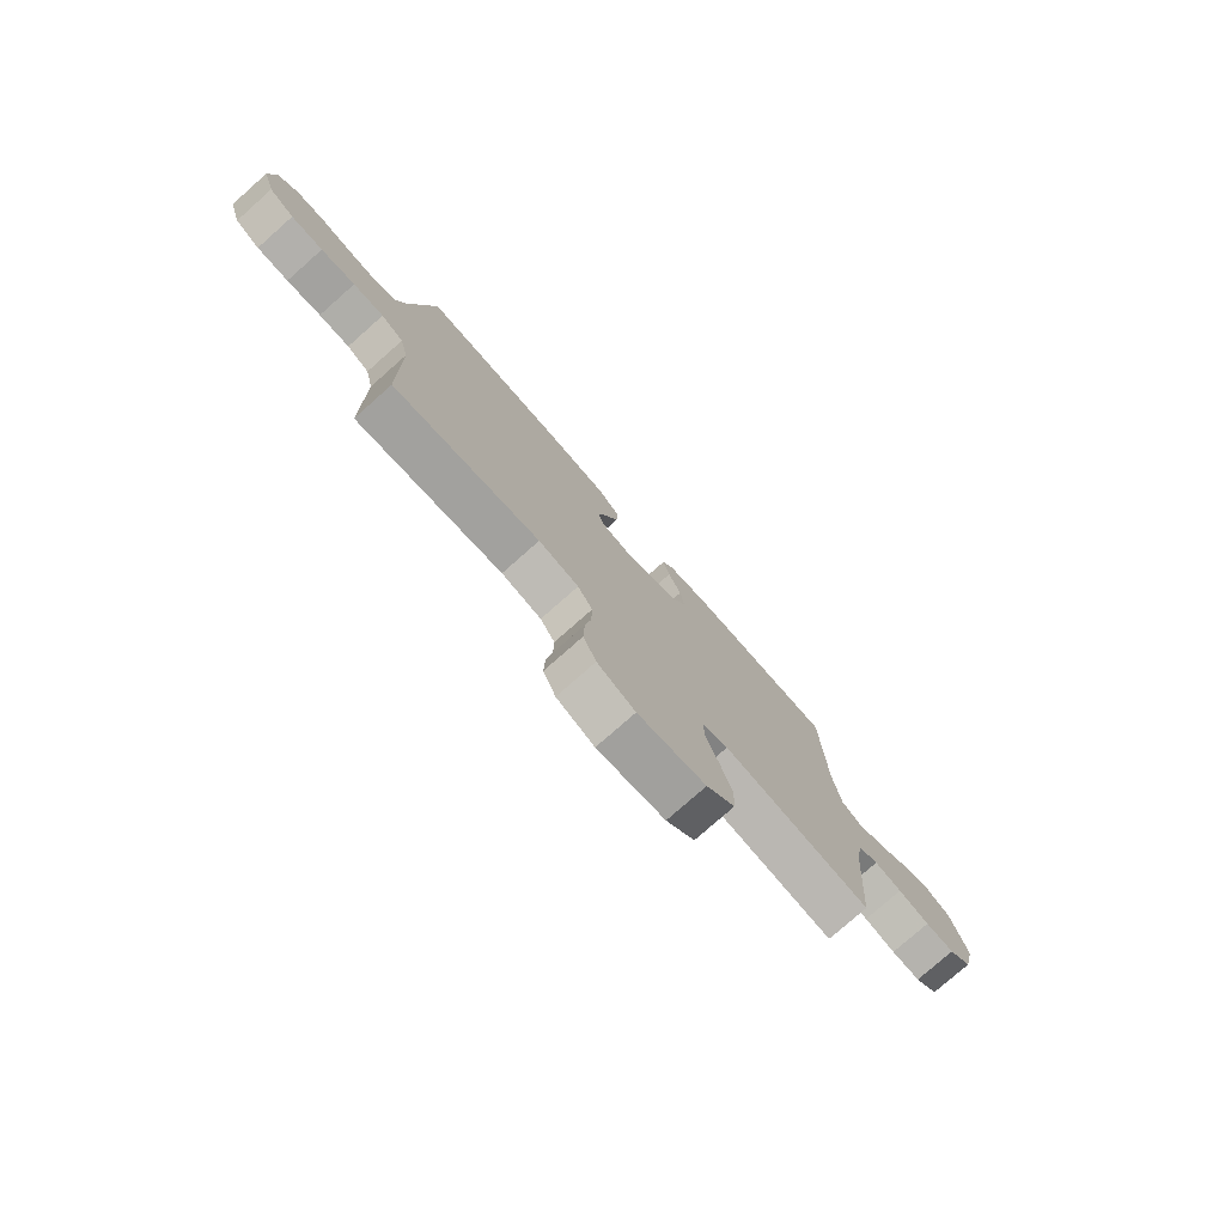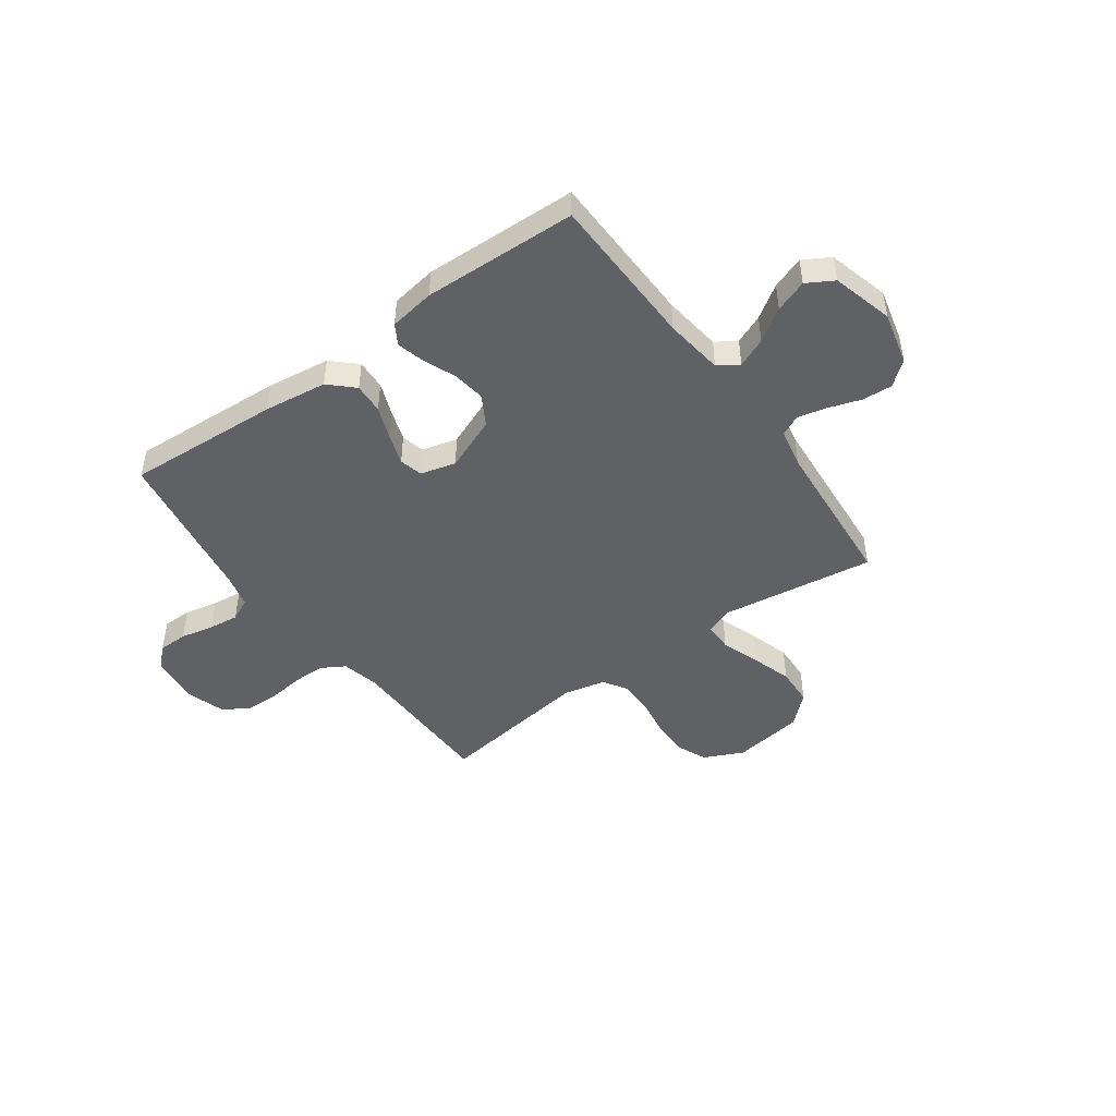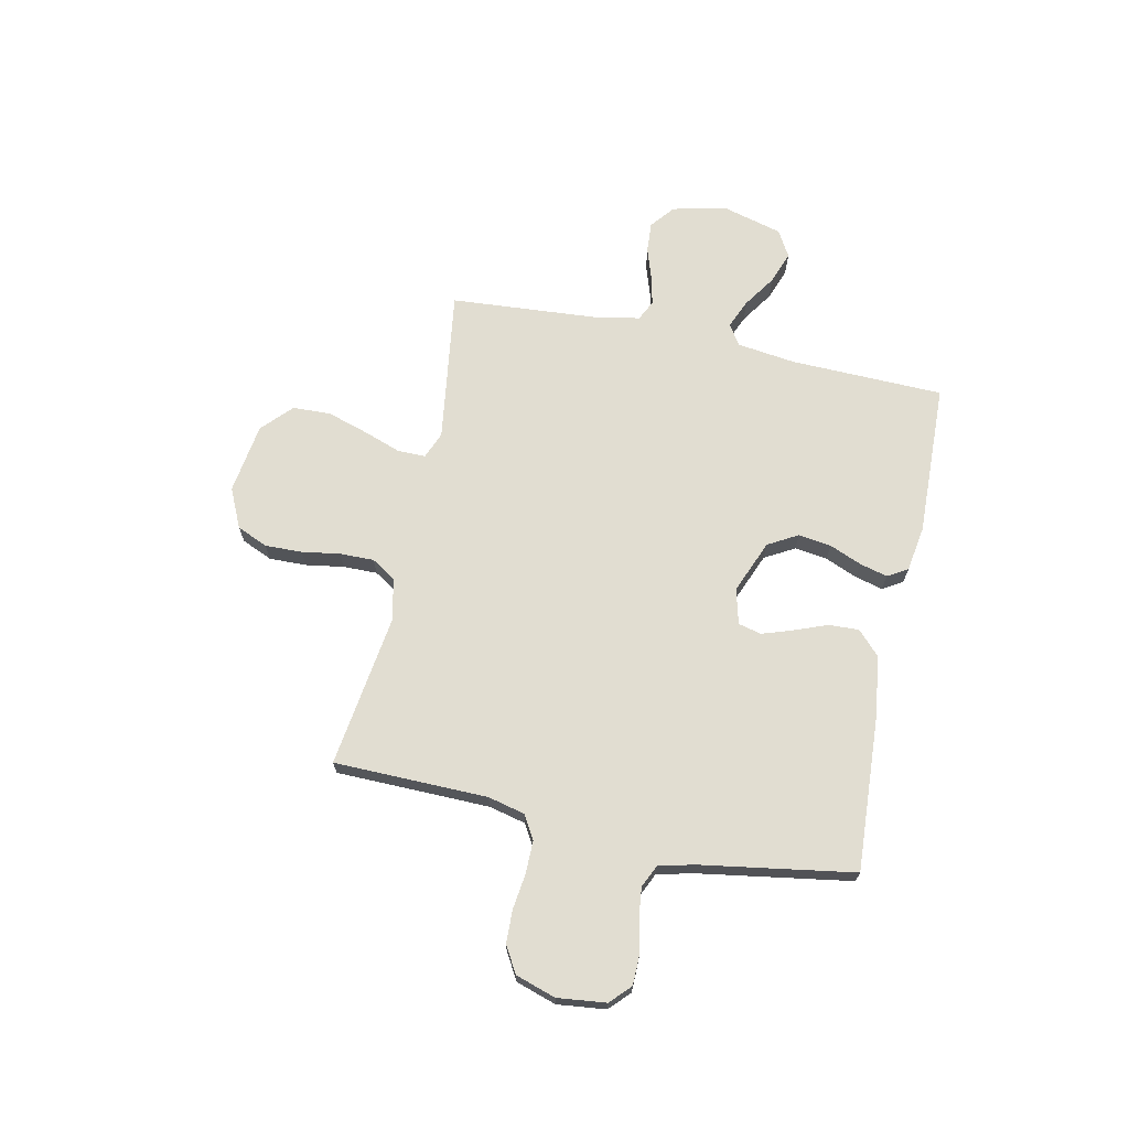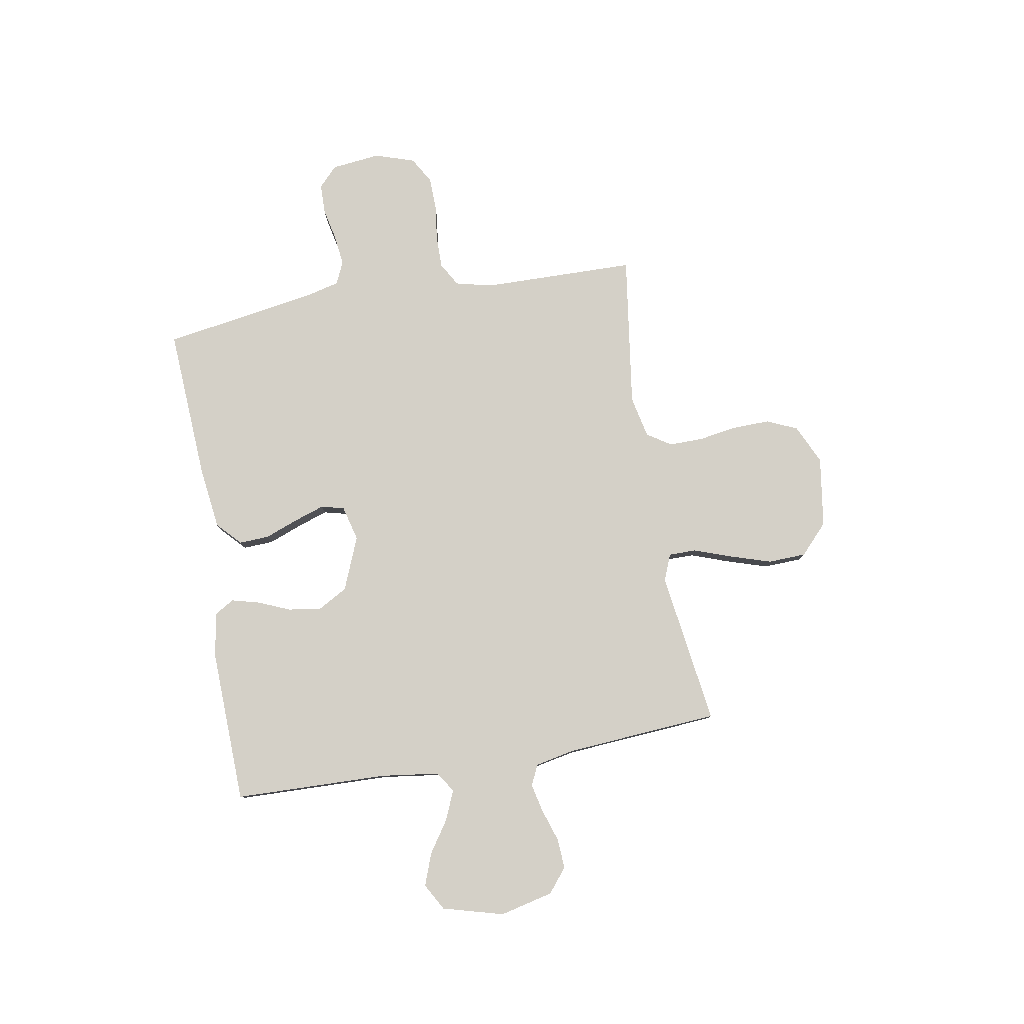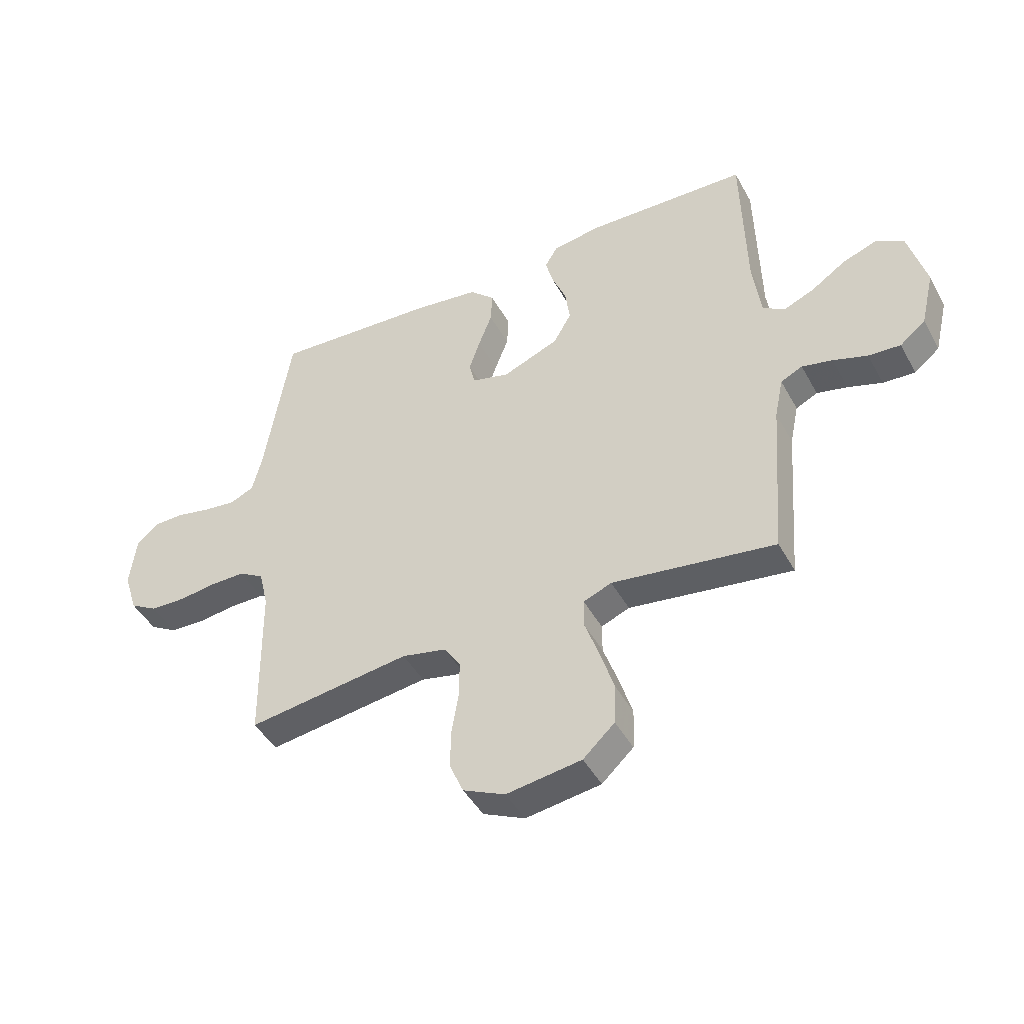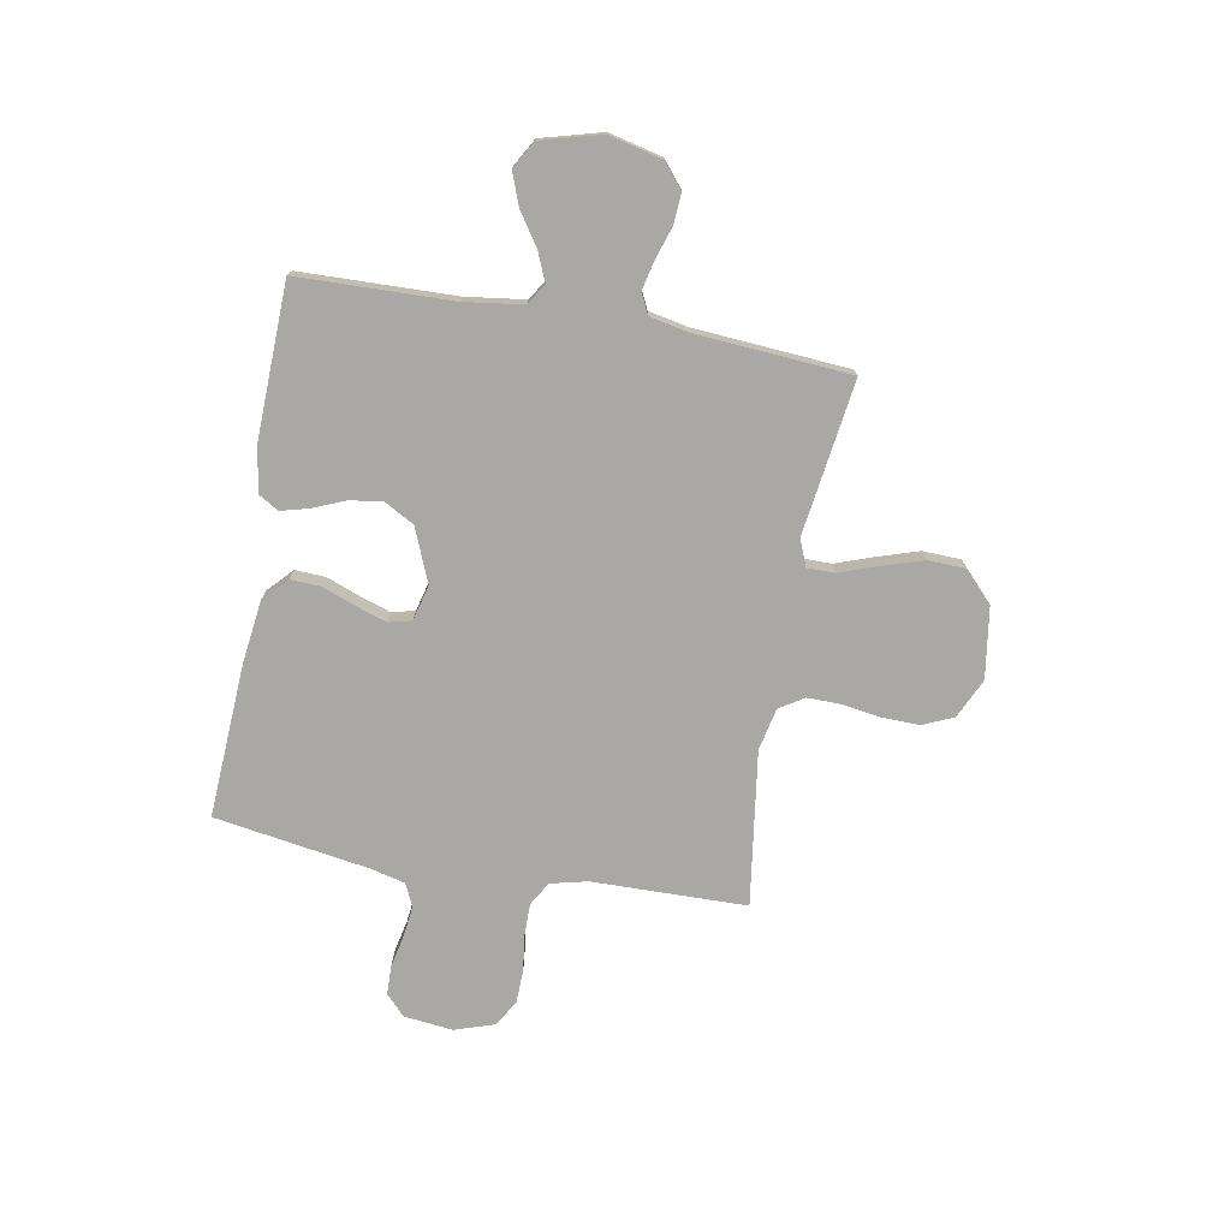
<metadata>
{"format":"obj","ext":"obj","renderer":"f3d","projection":"perspective","resolution":1024,"background":"white","views":[{"elev":-77.5,"azim":-48.5,"up":"+Z"},{"elev":-46.7,"azim":35.8,"up":"+Y"},{"elev":68.7,"azim":-77.9,"up":"+Y"},{"elev":80.0,"azim":80.3,"up":"+Y"},{"elev":-45.1,"azim":27.3,"up":"+Z"},{"elev":-75.0,"azim":80.0,"up":"+Y"}]}
</metadata>
<code>
v -0.5 0.07 -0.5
v -0.504 0.07 -0.2
v -0.521 0.07 -0.128
v -0.567 0.07 -0.101
v -0.63 0.07 -0.101
v -0.7 0.07 -0.11
v -0.765 0.07 -0.108
v -0.816 0.07 -0.078
v -0.841 0.07 0
v -0.83 0.07 0.095
v -0.791 0.07 0.132
v -0.733 0.07 0.133
v -0.669 0.07 0.119
v -0.61 0.07 0.112
v -0.566 0.07 0.132
v -0.549 0.07 0.2
v -0.5 0.07 0.5
v -0.2 0.07 0.482
v -0.078 0.07 0.466
v -0.032 0.07 0.422
v -0.035 0.07 0.363
v -0.06 0.07 0.298
v -0.08 0.07 0.239
v -0.069 0.07 0.194
v 0 0.07 0.176
v 0.104 0.07 0.218
v 0.137 0.07 0.276
v 0.128 0.07 0.34
v 0.102 0.07 0.403
v 0.088 0.07 0.457
v 0.111 0.07 0.496
v 0.2 0.07 0.51
v 0.5 0.07 0.5
v 0.507 0.07 0.2
v 0.522 0.07 0.086
v 0.562 0.07 0.06
v 0.619 0.07 0.084
v 0.682 0.07 0.126
v 0.745 0.07 0.149
v 0.797 0.07 0.119
v 0.829 0.07 0
v 0.804 0.07 -0.104
v 0.757 0.07 -0.142
v 0.698 0.07 -0.138
v 0.635 0.07 -0.117
v 0.579 0.07 -0.104
v 0.539 0.07 -0.123
v 0.523 0.07 -0.2
v 0.5 0.07 -0.5
v 0.2 0.07 -0.457
v 0.148 0.07 -0.478
v 0.148 0.07 -0.532
v 0.174 0.07 -0.606
v 0.199 0.07 -0.686
v 0.196 0.07 -0.76
v 0.138 0.07 -0.814
v 0 0.07 -0.834
v -0.077 0.07 -0.798
v -0.103 0.07 -0.738
v -0.101 0.07 -0.665
v -0.089 0.07 -0.591
v -0.088 0.07 -0.524
v -0.118 0.07 -0.477
v -0.2 0.07 -0.459
v -0.5 0 -0.5
v -0.504 0 -0.2
v -0.521 0 -0.128
v -0.567 0 -0.101
v -0.63 0 -0.101
v -0.7 0 -0.11
v -0.765 0 -0.108
v -0.816 0 -0.078
v -0.841 0 0
v -0.83 0 0.095
v -0.791 0 0.132
v -0.733 0 0.133
v -0.669 0 0.119
v -0.61 0 0.112
v -0.566 0 0.132
v -0.549 0 0.2
v -0.5 0 0.5
v -0.2 0 0.482
v -0.078 0 0.466
v -0.032 0 0.422
v -0.035 0 0.363
v -0.06 0 0.298
v -0.08 0 0.239
v -0.069 0 0.194
v 0 0 0.176
v 0.104 0 0.218
v 0.137 0 0.276
v 0.128 0 0.34
v 0.102 0 0.403
v 0.088 0 0.457
v 0.111 0 0.496
v 0.2 0 0.51
v 0.5 0 0.5
v 0.507 0 0.2
v 0.522 0 0.086
v 0.562 0 0.06
v 0.619 0 0.084
v 0.682 0 0.126
v 0.745 0 0.149
v 0.797 0 0.119
v 0.829 0 0
v 0.804 0 -0.104
v 0.757 0 -0.142
v 0.698 0 -0.138
v 0.635 0 -0.117
v 0.579 0 -0.104
v 0.539 0 -0.123
v 0.523 0 -0.2
v 0.5 0 -0.5
v 0.2 0 -0.457
v 0.148 0 -0.478
v 0.148 0 -0.532
v 0.174 0 -0.606
v 0.199 0 -0.686
v 0.196 0 -0.76
v 0.138 0 -0.814
v 0 0 -0.834
v -0.077 0 -0.798
v -0.103 0 -0.738
v -0.101 0 -0.665
v -0.089 0 -0.591
v -0.088 0 -0.524
v -0.118 0 -0.477
v -0.2 0 -0.459
f 59 60 61
f 58 59 61
f 57 58 61
f 56 57 61
f 55 56 61
f 54 55 61
f 53 54 61
f 52 53 61
f 51 52 61 62
f 50 51 62 63
f 48 49 50
f 50 63 64
f 48 50 64
f 47 48 64
f 43 44 45
f 42 43 45
f 41 42 45
f 40 41 45
f 39 40 45
f 38 39 45
f 37 38 45
f 36 37 45 46
f 64 1 2
f 47 64 2
f 46 47 2
f 36 46 2
f 35 36 2
f 32 33 34
f 31 32 34
f 30 31 34
f 29 30 34
f 28 29 34
f 20 21 22
f 19 20 22
f 18 19 22
f 17 18 22
f 16 17 22
f 15 16 22 23
f 14 15 23 24
f 11 12 13
f 10 11 13
f 9 10 13
f 8 9 13
f 7 8 13
f 6 7 13
f 5 6 13
f 4 5 13 14
f 14 24 25
f 4 14 25
f 3 4 25
f 27 28 34 35
f 26 27 35
f 25 26 35
f 3 25 35
f 2 3 35
f 125 124 123
f 125 123 122
f 125 122 121
f 125 121 120
f 125 120 119
f 125 119 118
f 125 118 117
f 125 117 116
f 126 125 116 115
f 127 126 115 114
f 114 113 112
f 128 127 114
f 128 114 112
f 128 112 111
f 109 108 107
f 109 107 106
f 109 106 105
f 109 105 104
f 109 104 103
f 109 103 102
f 109 102 101
f 110 109 101 100
f 66 65 128
f 66 128 111
f 66 111 110
f 66 110 100
f 66 100 99
f 98 97 96
f 98 96 95
f 98 95 94
f 98 94 93
f 98 93 92
f 86 85 84
f 86 84 83
f 86 83 82
f 86 82 81
f 86 81 80
f 87 86 80 79
f 88 87 79 78
f 77 76 75
f 77 75 74
f 77 74 73
f 77 73 72
f 77 72 71
f 77 71 70
f 77 70 69
f 78 77 69 68
f 89 88 78
f 89 78 68
f 89 68 67
f 99 98 92 91
f 99 91 90
f 99 90 89
f 99 89 67
f 99 67 66
f 1 65 66 2
f 2 66 67 3
f 3 67 68 4
f 4 68 69 5
f 5 69 70 6
f 6 70 71 7
f 7 71 72 8
f 8 72 73 9
f 9 73 74 10
f 10 74 75 11
f 11 75 76 12
f 12 76 77 13
f 13 77 78 14
f 14 78 79 15
f 15 79 80 16
f 16 80 81 17
f 17 81 82 18
f 18 82 83 19
f 19 83 84 20
f 20 84 85 21
f 21 85 86 22
f 22 86 87 23
f 23 87 88 24
f 24 88 89 25
f 25 89 90 26
f 26 90 91 27
f 27 91 92 28
f 28 92 93 29
f 29 93 94 30
f 30 94 95 31
f 31 95 96 32
f 32 96 97 33
f 33 97 98 34
f 34 98 99 35
f 35 99 100 36
f 36 100 101 37
f 37 101 102 38
f 38 102 103 39
f 39 103 104 40
f 40 104 105 41
f 41 105 106 42
f 42 106 107 43
f 43 107 108 44
f 44 108 109 45
f 45 109 110 46
f 46 110 111 47
f 47 111 112 48
f 48 112 113 49
f 49 113 114 50
f 50 114 115 51
f 51 115 116 52
f 52 116 117 53
f 53 117 118 54
f 54 118 119 55
f 55 119 120 56
f 56 120 121 57
f 57 121 122 58
f 58 122 123 59
f 59 123 124 60
f 60 124 125 61
f 61 125 126 62
f 62 126 127 63
f 63 127 128 64
f 64 128 65 1

</code>
